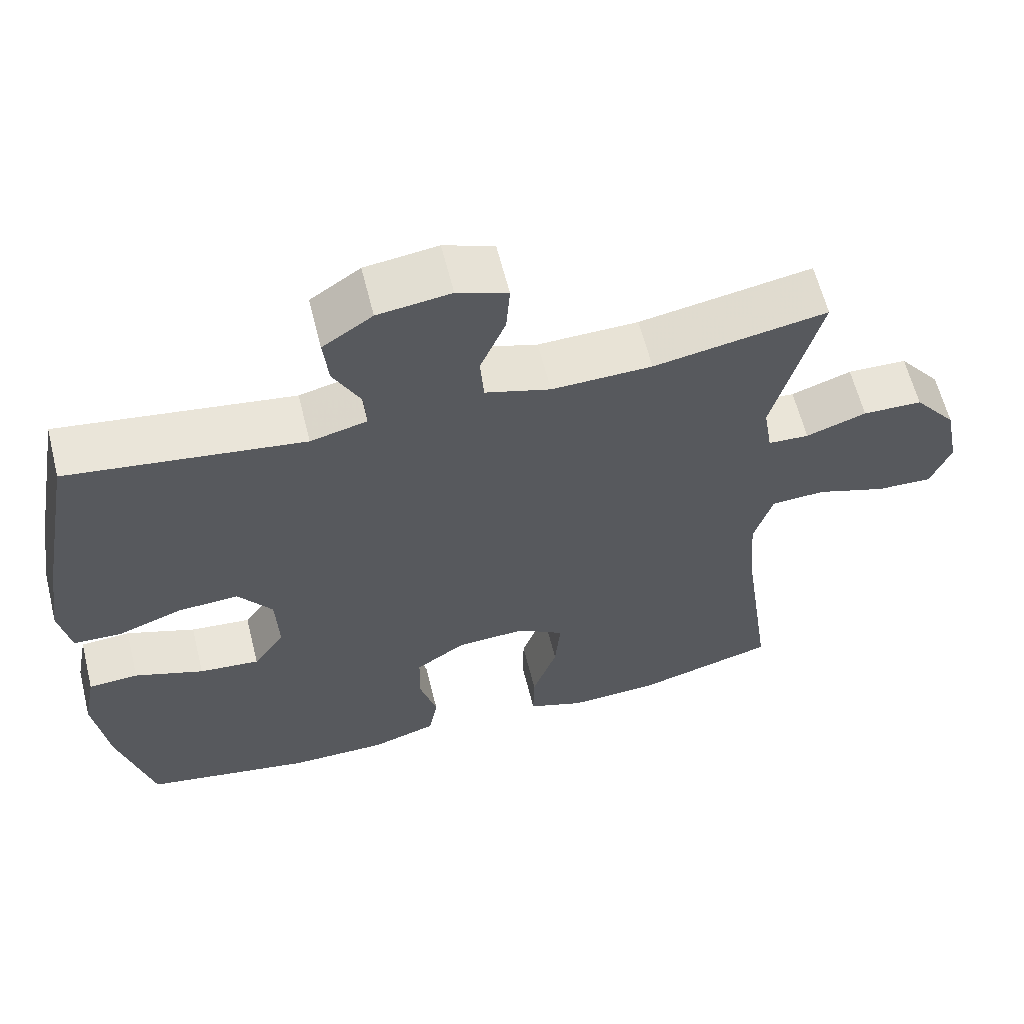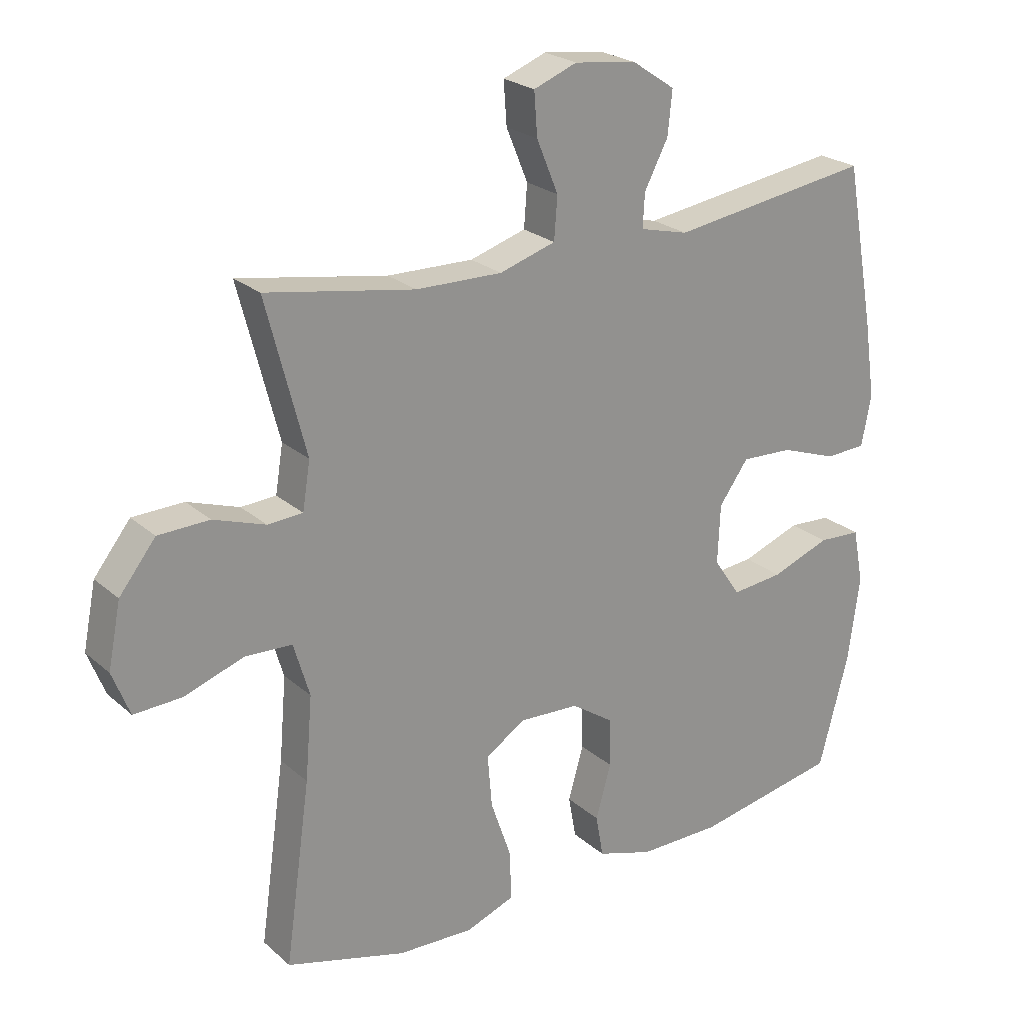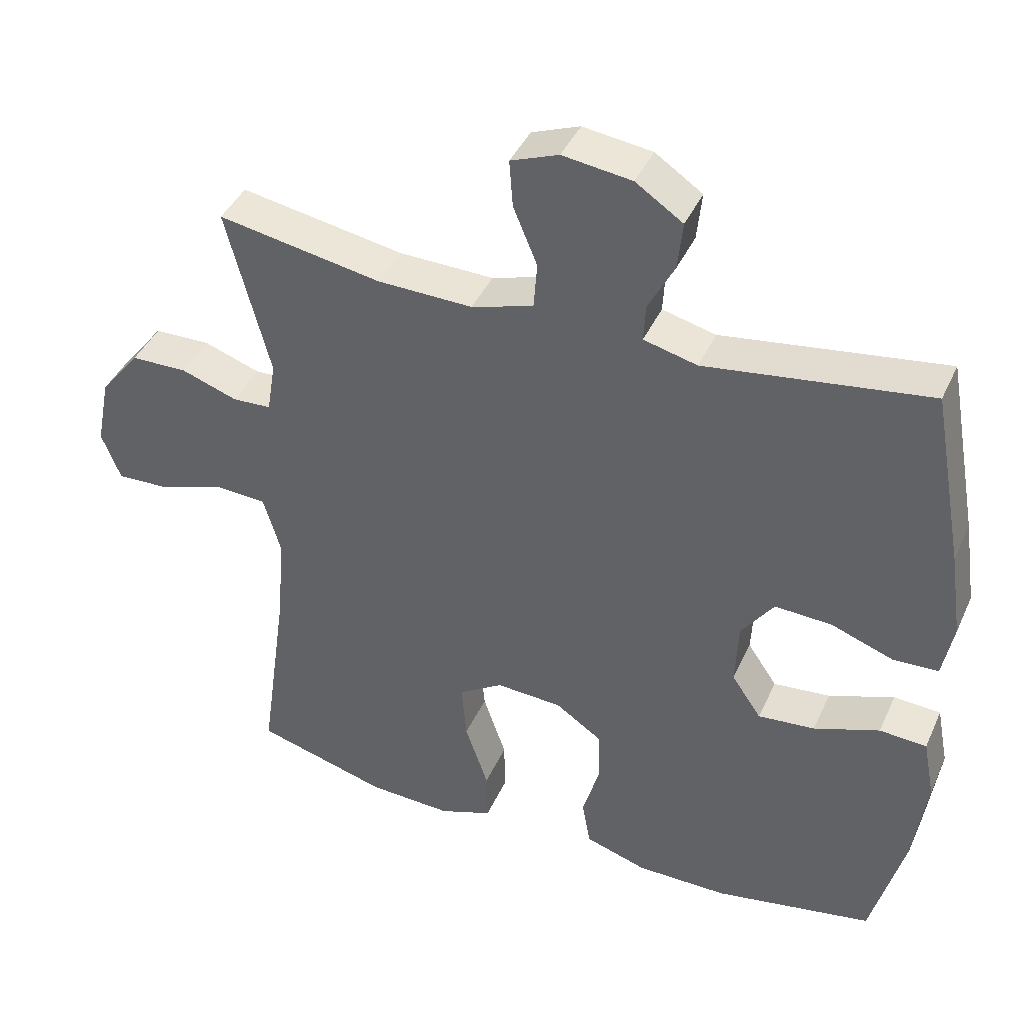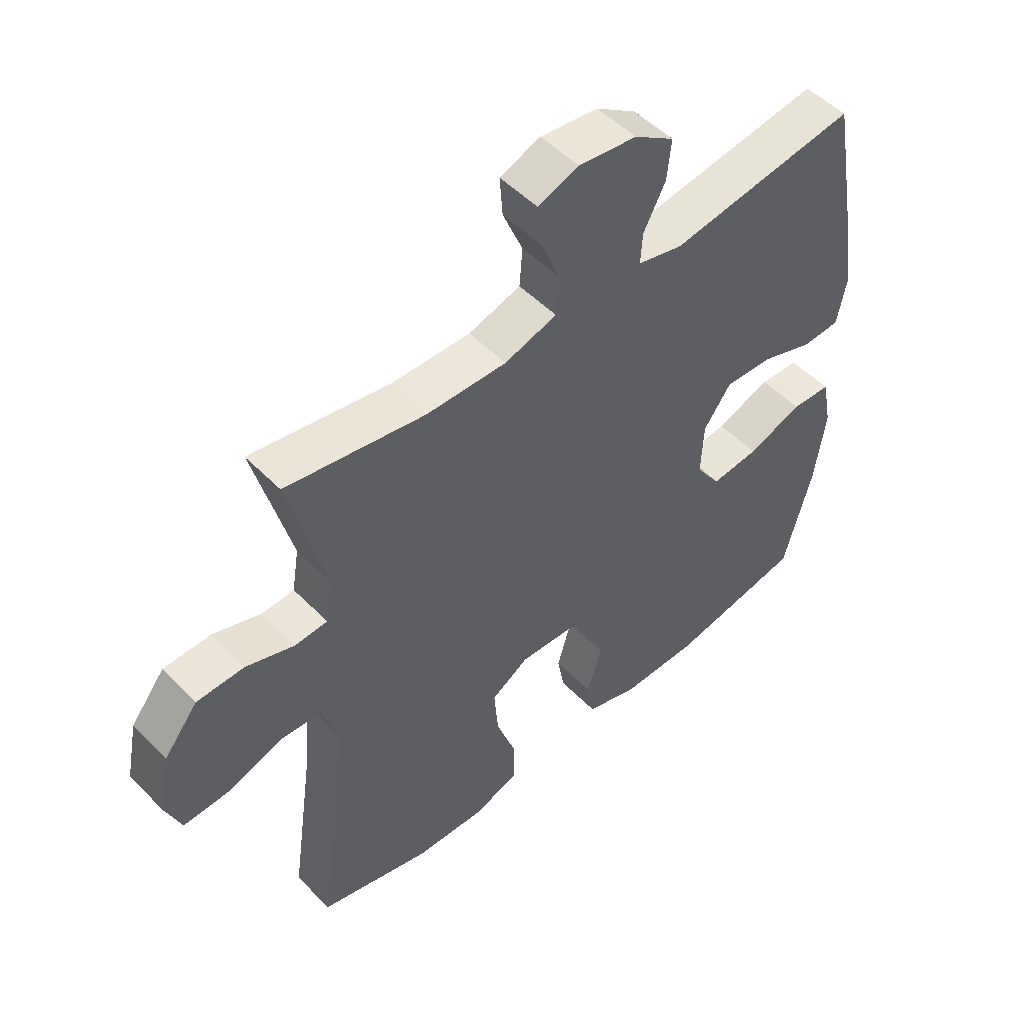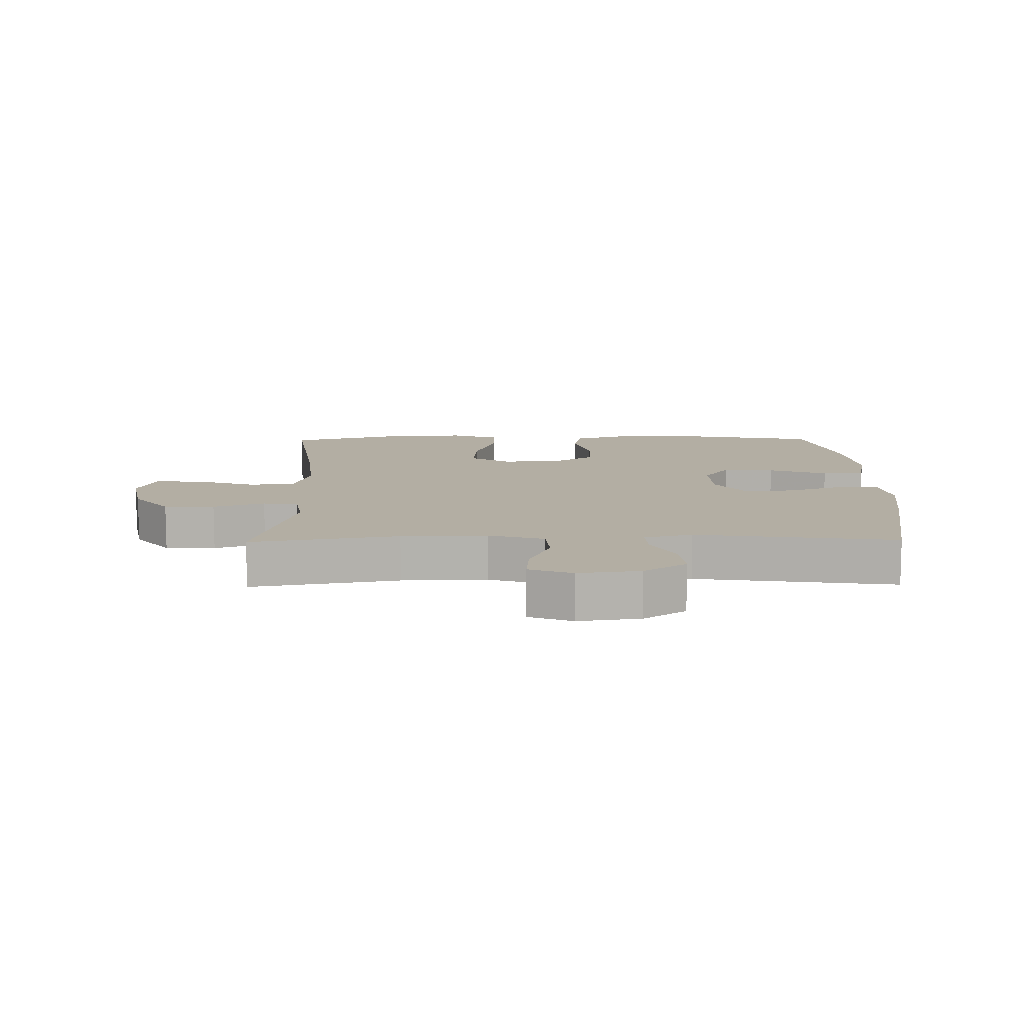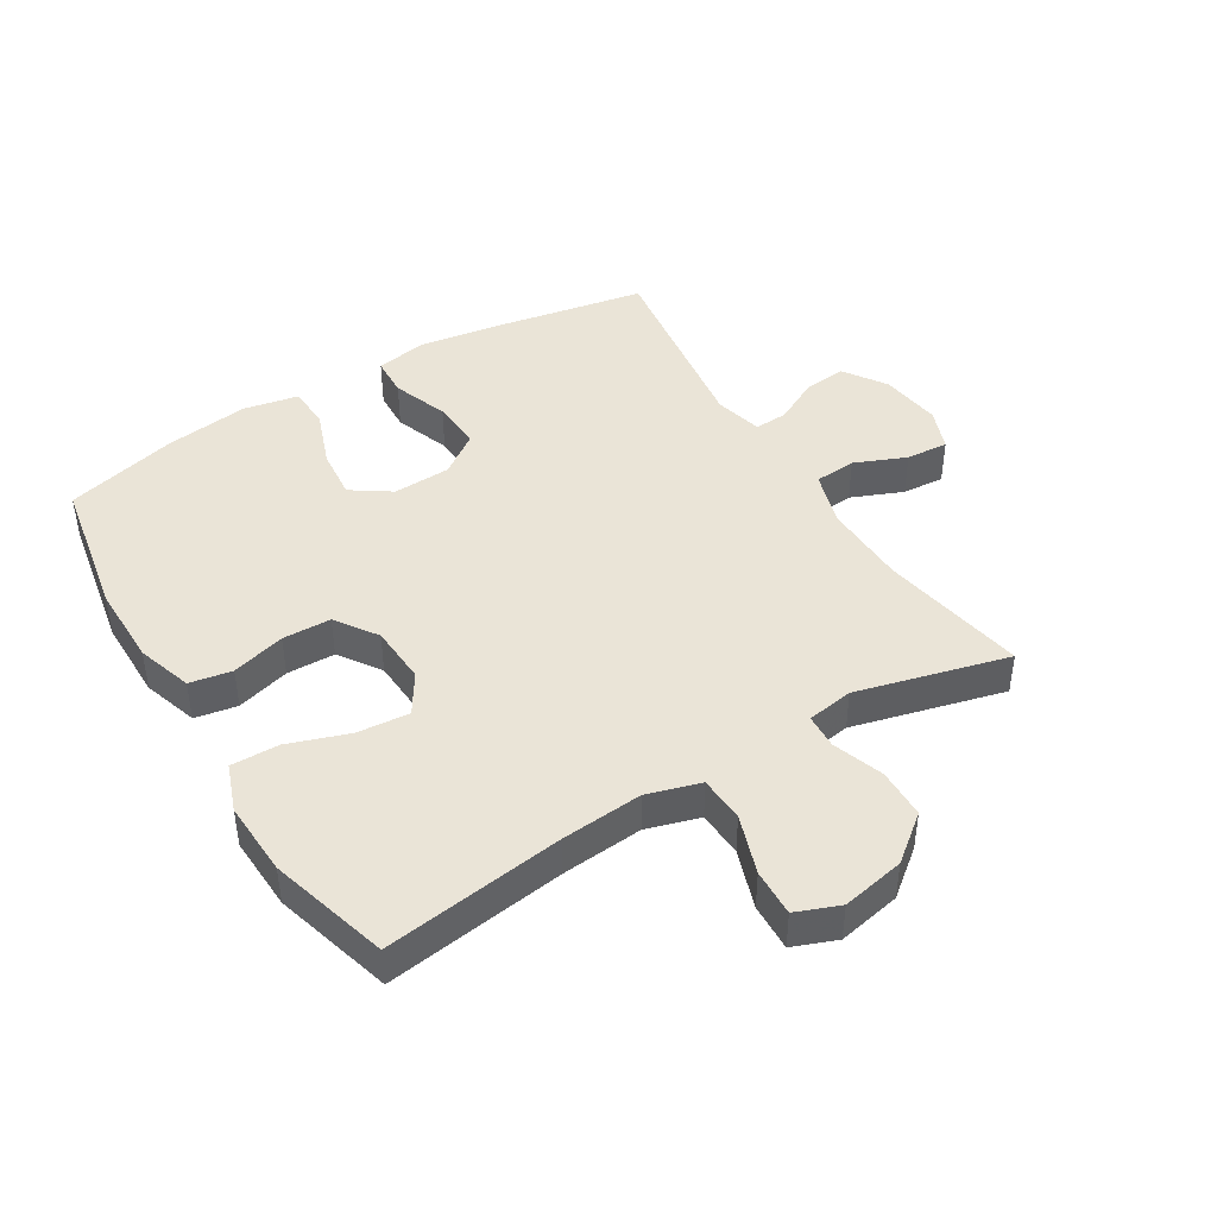
<metadata>
{"format":"obj","ext":"obj","renderer":"f3d","projection":"perspective","resolution":1024,"background":"white","views":[{"elev":61.5,"azim":166.0,"up":"+Z"},{"elev":23.7,"azim":-35.3,"up":"+Z"},{"elev":41.4,"azim":23.0,"up":"+Z"},{"elev":51.0,"azim":-42.3,"up":"+Z"},{"elev":10.9,"azim":-0.9,"up":"+Y"},{"elev":43.6,"azim":-121.4,"up":"+Y"}]}
</metadata>
<code>
v -0.5 0.07 0.5
v -0.267 0.07 0.459
v -0.132 0.07 0.456
v -0.044 0.07 0.483
v -0.039 0.07 0.549
v -0.073 0.07 0.631
v -0.078 0.07 0.698
v -0.01 0.07 0.724
v 0.088 0.07 0.711
v 0.155 0.07 0.666
v 0.148 0.07 0.598
v 0.111 0.07 0.527
v 0.108 0.07 0.474
v 0.184 0.07 0.455
v 0.5 0.07 0.5
v 0.546 0.07 0.249
v 0.564 0.07 0.126
v 0.549 0.07 0.046
v 0.485 0.07 0.043
v 0.396 0.07 0.075
v 0.315 0.07 0.079
v 0.269 0.07 0.015
v 0.265 0.07 -0.077
v 0.307 0.07 -0.139
v 0.388 0.07 -0.131
v 0.481 0.07 -0.097
v 0.548 0.07 -0.101
v 0.565 0.07 -0.188
v 0.547 0.07 -0.321
v 0.5 0.07 -0.5
v 0.274 0.07 -0.542
v 0.144 0.07 -0.542
v 0.056 0.07 -0.514
v 0.044 0.07 -0.447
v 0.068 0.07 -0.362
v 0.066 0.07 -0.285
v 0 0.07 -0.24
v -0.094 0.07 -0.235
v -0.157 0.07 -0.275
v -0.15 0.07 -0.358
v -0.117 0.07 -0.454
v -0.116 0.07 -0.53
v -0.192 0.07 -0.558
v -0.311 0.07 -0.553
v -0.5 0.07 -0.5
v -0.46 0.07 -0.215
v -0.449 0.07 -0.085
v -0.474 0.07 -0.001
v -0.547 0.07 0.003
v -0.641 0.07 -0.029
v -0.716 0.07 -0.032
v -0.743 0.07 0.037
v -0.723 0.07 0.137
v -0.666 0.07 0.209
v -0.586 0.07 0.211
v -0.505 0.07 0.183
v -0.45 0.07 0.186
v -0.438 0.07 0.26
v -0.5 0 0.5
v -0.267 0 0.459
v -0.132 0 0.456
v -0.044 0 0.483
v -0.039 0 0.549
v -0.073 0 0.631
v -0.078 0 0.698
v -0.01 0 0.724
v 0.088 0 0.711
v 0.155 0 0.666
v 0.148 0 0.598
v 0.111 0 0.527
v 0.108 0 0.474
v 0.184 0 0.455
v 0.5 0 0.5
v 0.546 0 0.249
v 0.564 0 0.126
v 0.549 0 0.046
v 0.485 0 0.043
v 0.396 0 0.075
v 0.315 0 0.079
v 0.269 0 0.015
v 0.265 0 -0.077
v 0.307 0 -0.139
v 0.388 0 -0.131
v 0.481 0 -0.097
v 0.548 0 -0.101
v 0.565 0 -0.188
v 0.547 0 -0.321
v 0.5 0 -0.5
v 0.274 0 -0.542
v 0.144 0 -0.542
v 0.056 0 -0.514
v 0.044 0 -0.447
v 0.068 0 -0.362
v 0.066 0 -0.285
v 0 0 -0.24
v -0.094 0 -0.235
v -0.157 0 -0.275
v -0.15 0 -0.358
v -0.117 0 -0.454
v -0.116 0 -0.53
v -0.192 0 -0.558
v -0.311 0 -0.553
v -0.5 0 -0.5
v -0.46 0 -0.215
v -0.449 0 -0.085
v -0.474 0 -0.001
v -0.547 0 0.003
v -0.641 0 -0.029
v -0.716 0 -0.032
v -0.743 0 0.037
v -0.723 0 0.137
v -0.666 0 0.209
v -0.586 0 0.211
v -0.505 0 0.183
v -0.45 0 0.186
v -0.438 0 0.26
f 53 54 55 56
f 53 56 57
f 52 53 57
f 49 50 51 52
f 48 49 52 57
f 47 48 57 58
f 43 44 45 46
f 43 46 47
f 40 41 42 43
f 39 40 43 47
f 38 39 47 58
f 32 33 34 35
f 32 35 36
f 31 32 36
f 30 31 36
f 29 30 36 37
f 25 26 27 28
f 24 25 28 29
f 17 18 19 20
f 17 20 21
f 14 15 16 17
f 13 14 17 21
f 9 10 11 12
f 9 12 13
f 8 9 13
f 5 6 7 8
f 4 5 8 13
f 3 4 13 21
f 38 58 1 2
f 37 38 2 3
f 24 29 37
f 23 24 37 3
f 22 23 3
f 3 21 22
f 114 113 112 111
f 115 114 111
f 115 111 110
f 110 109 108 107
f 115 110 107 106
f 116 115 106 105
f 104 103 102 101
f 105 104 101
f 101 100 99 98
f 105 101 98 97
f 116 105 97 96
f 93 92 91 90
f 94 93 90
f 94 90 89
f 94 89 88
f 95 94 88 87
f 86 85 84 83
f 87 86 83 82
f 78 77 76 75
f 79 78 75
f 75 74 73 72
f 79 75 72 71
f 70 69 68 67
f 71 70 67
f 71 67 66
f 66 65 64 63
f 71 66 63 62
f 79 71 62 61
f 60 59 116 96
f 61 60 96 95
f 95 87 82
f 61 95 82 81
f 61 81 80
f 80 79 61
f 1 59 60 2
f 2 60 61 3
f 3 61 62 4
f 4 62 63 5
f 5 63 64 6
f 6 64 65 7
f 7 65 66 8
f 8 66 67 9
f 9 67 68 10
f 10 68 69 11
f 11 69 70 12
f 12 70 71 13
f 13 71 72 14
f 14 72 73 15
f 15 73 74 16
f 16 74 75 17
f 17 75 76 18
f 18 76 77 19
f 19 77 78 20
f 20 78 79 21
f 21 79 80 22
f 22 80 81 23
f 23 81 82 24
f 24 82 83 25
f 25 83 84 26
f 26 84 85 27
f 27 85 86 28
f 28 86 87 29
f 29 87 88 30
f 30 88 89 31
f 31 89 90 32
f 32 90 91 33
f 33 91 92 34
f 34 92 93 35
f 35 93 94 36
f 36 94 95 37
f 37 95 96 38
f 38 96 97 39
f 39 97 98 40
f 40 98 99 41
f 41 99 100 42
f 42 100 101 43
f 43 101 102 44
f 44 102 103 45
f 45 103 104 46
f 46 104 105 47
f 47 105 106 48
f 48 106 107 49
f 49 107 108 50
f 50 108 109 51
f 51 109 110 52
f 52 110 111 53
f 53 111 112 54
f 54 112 113 55
f 55 113 114 56
f 56 114 115 57
f 57 115 116 58
f 58 116 59 1

</code>
